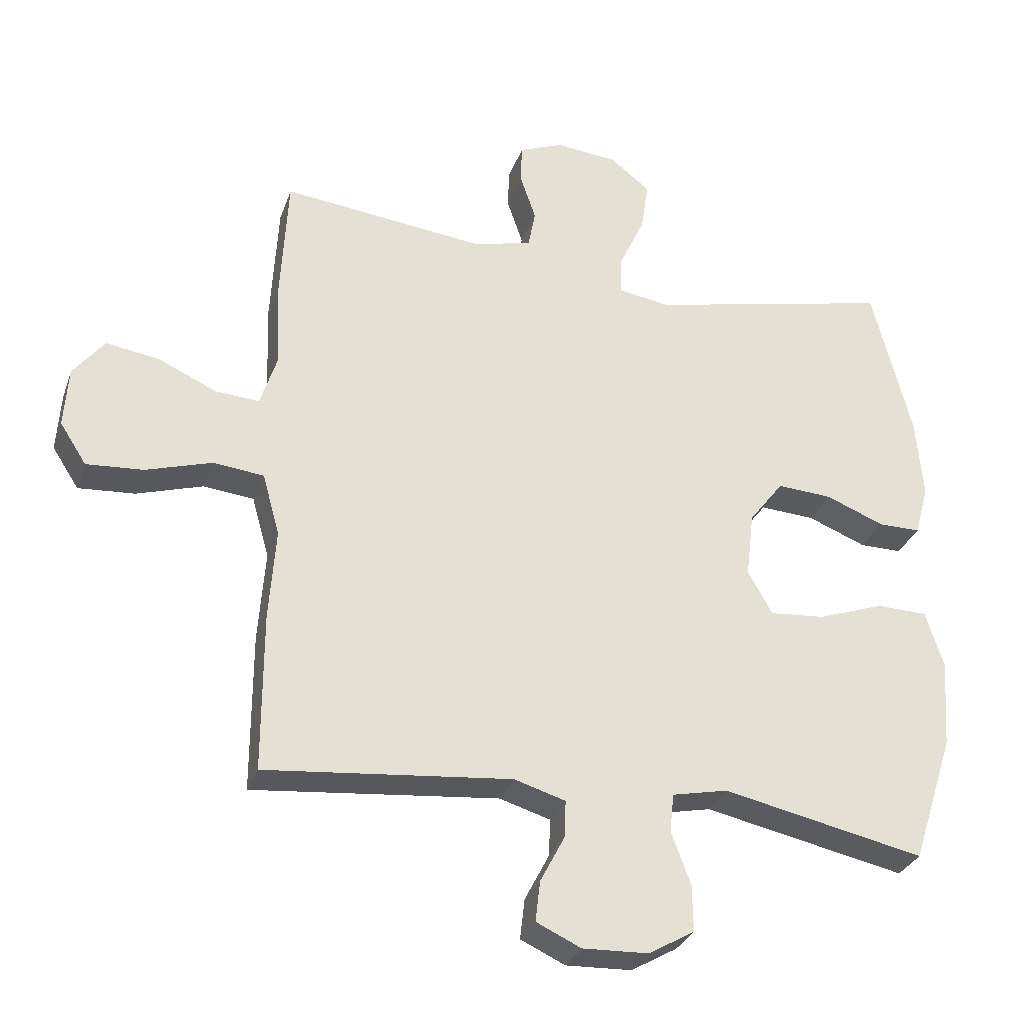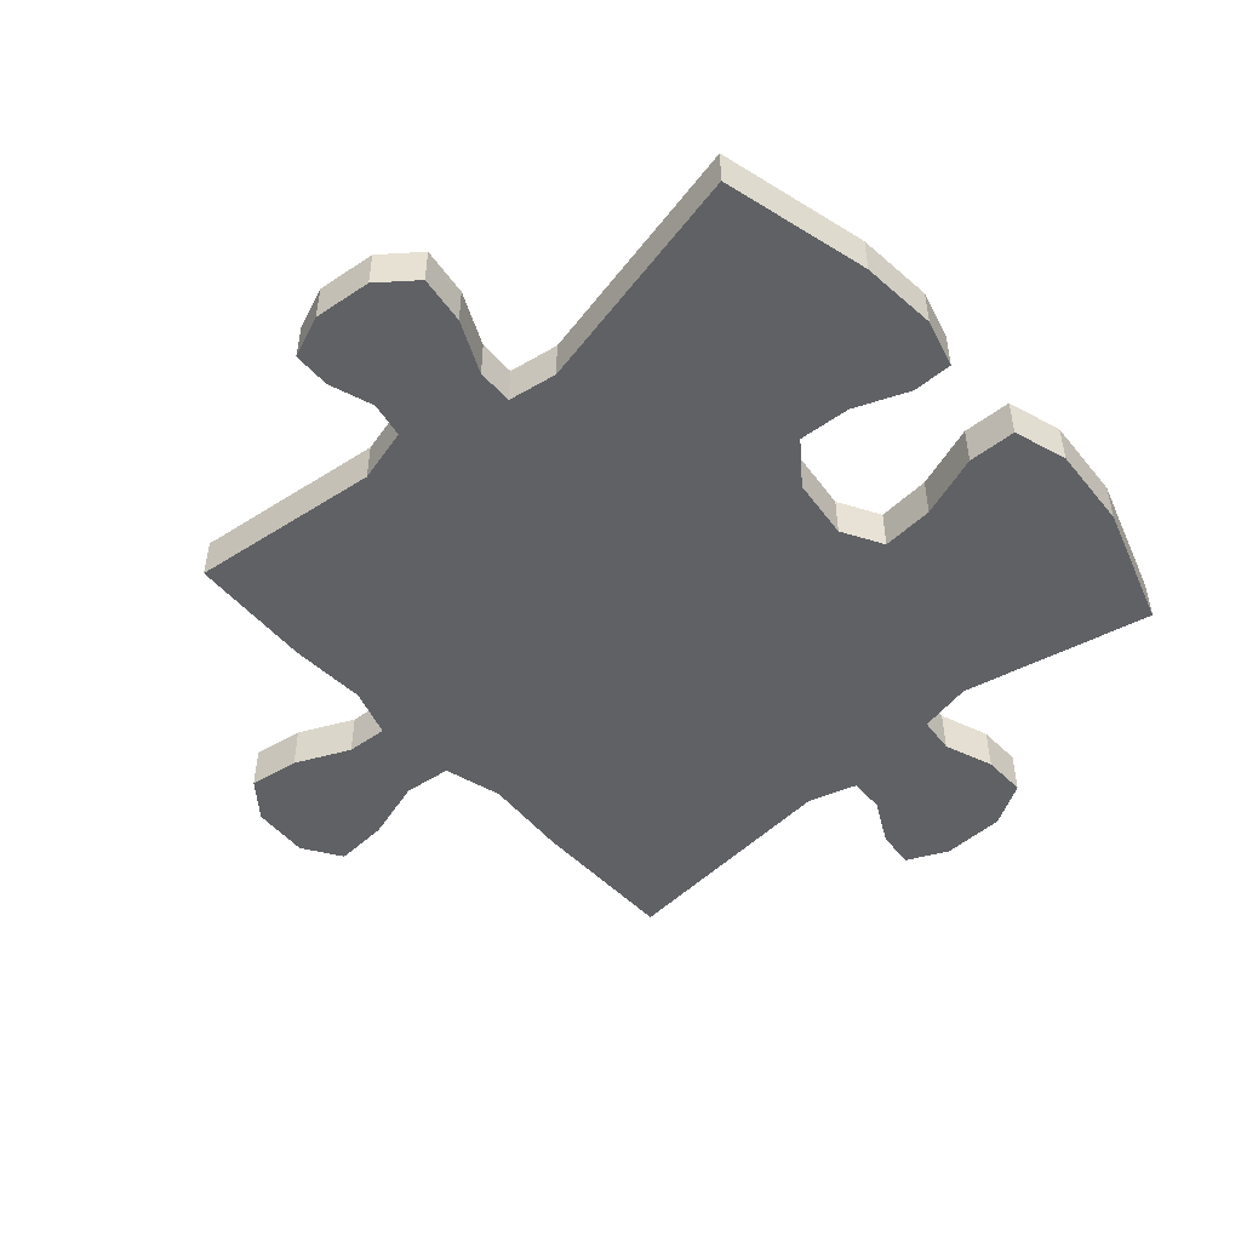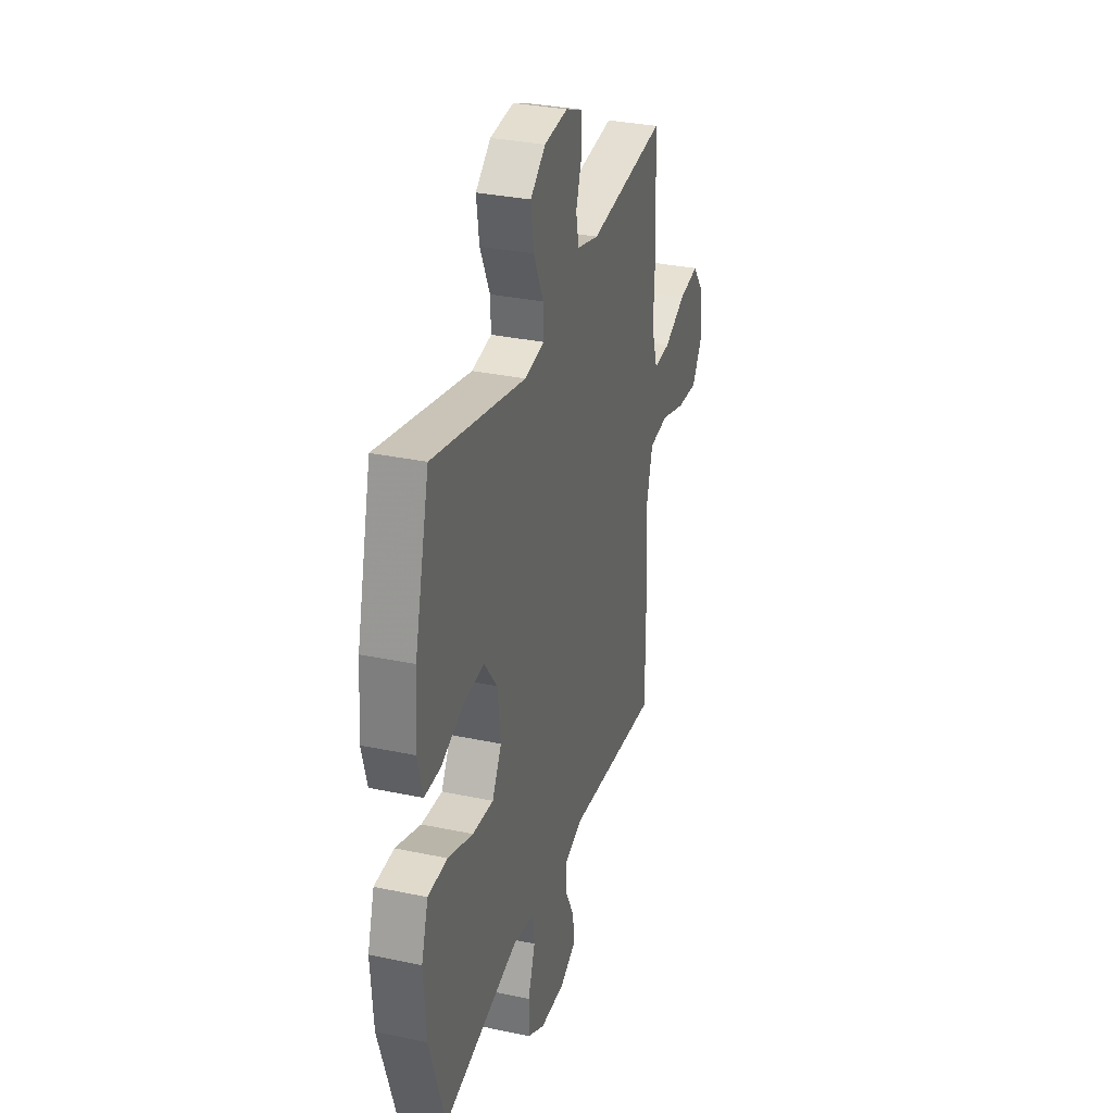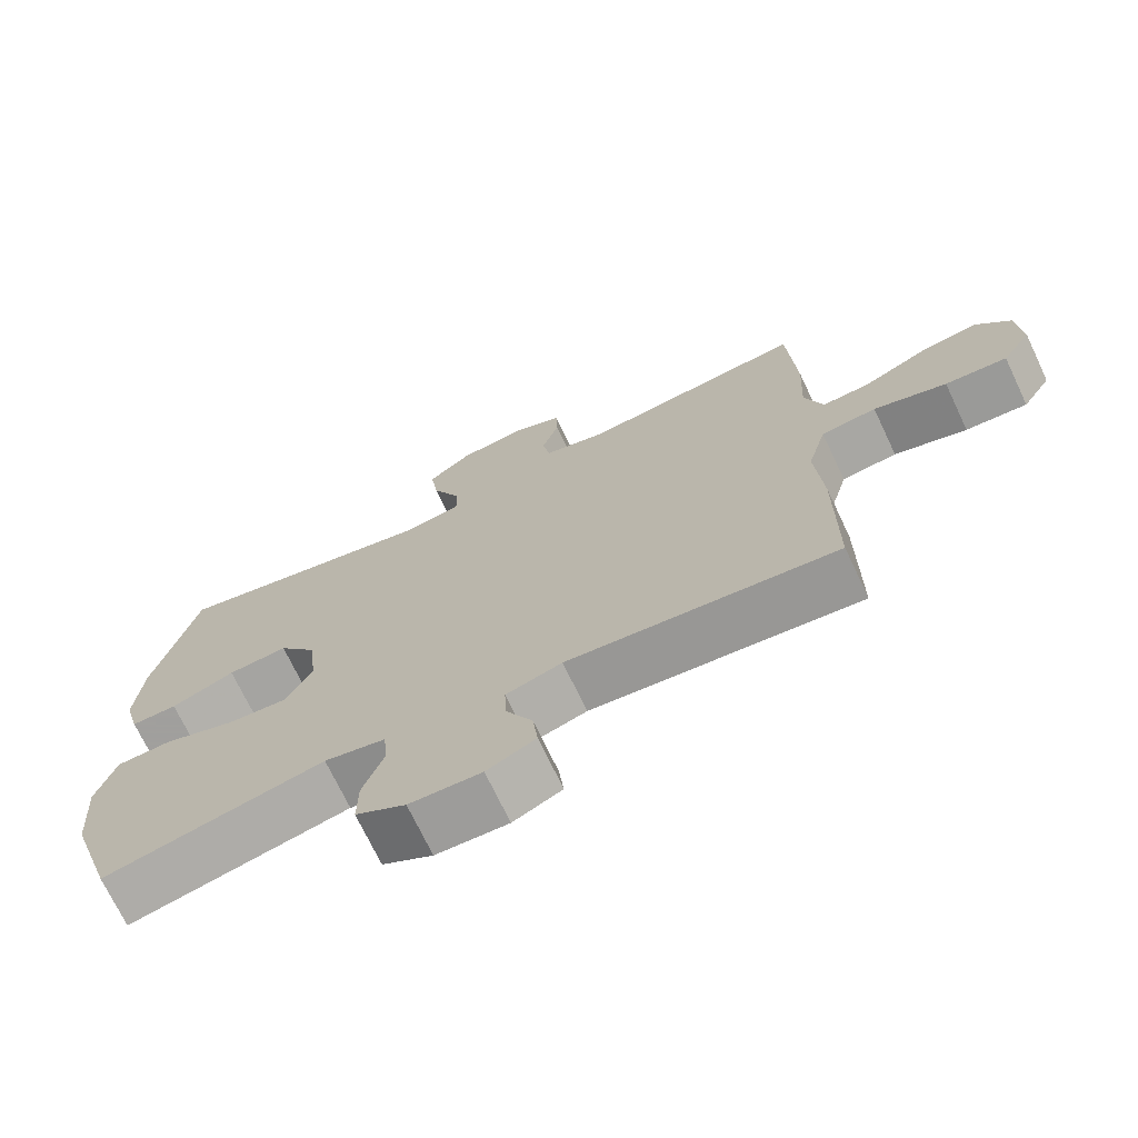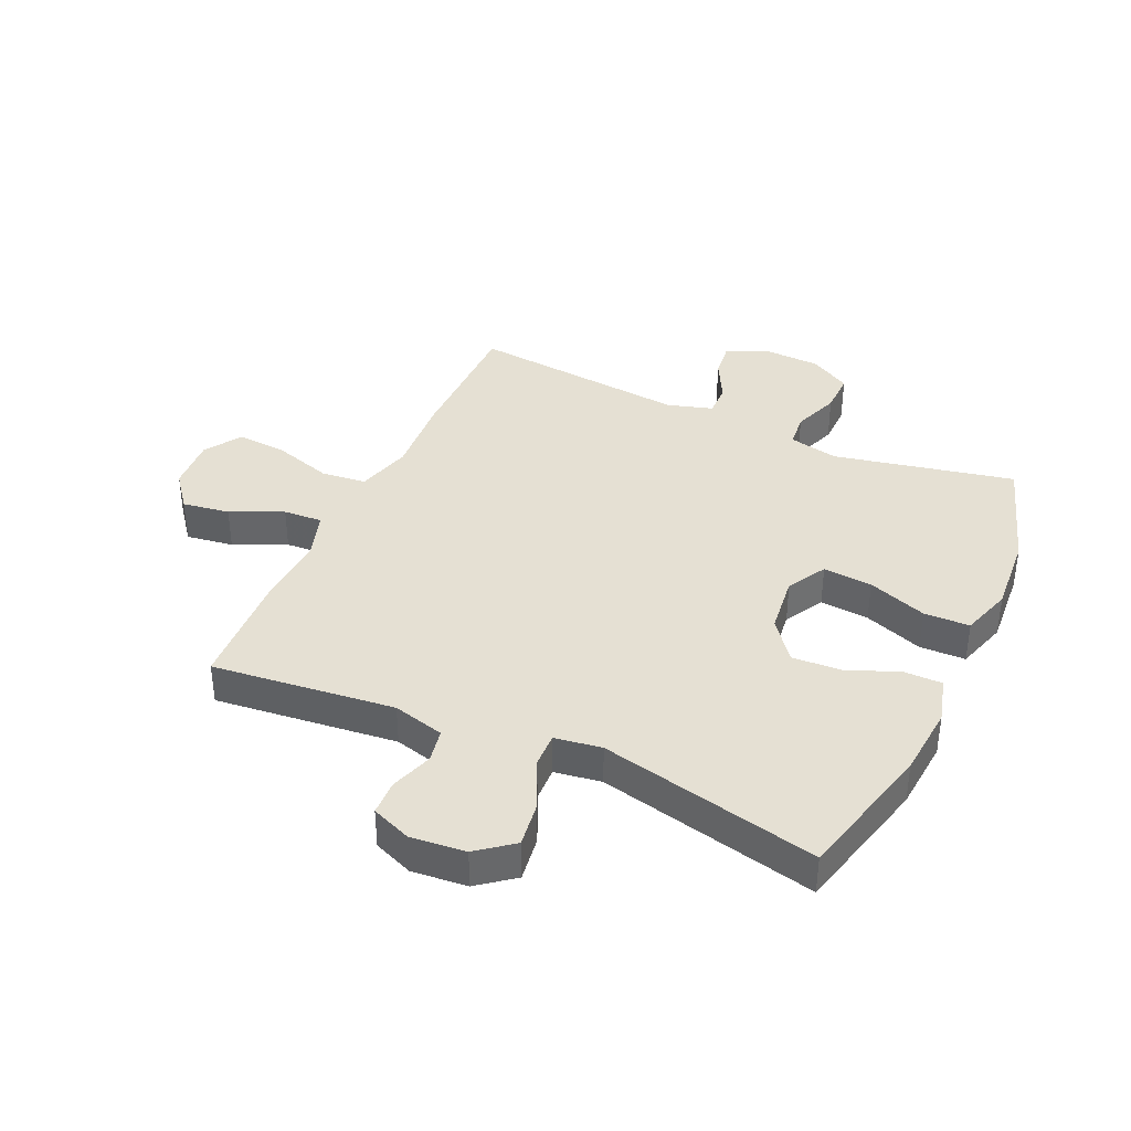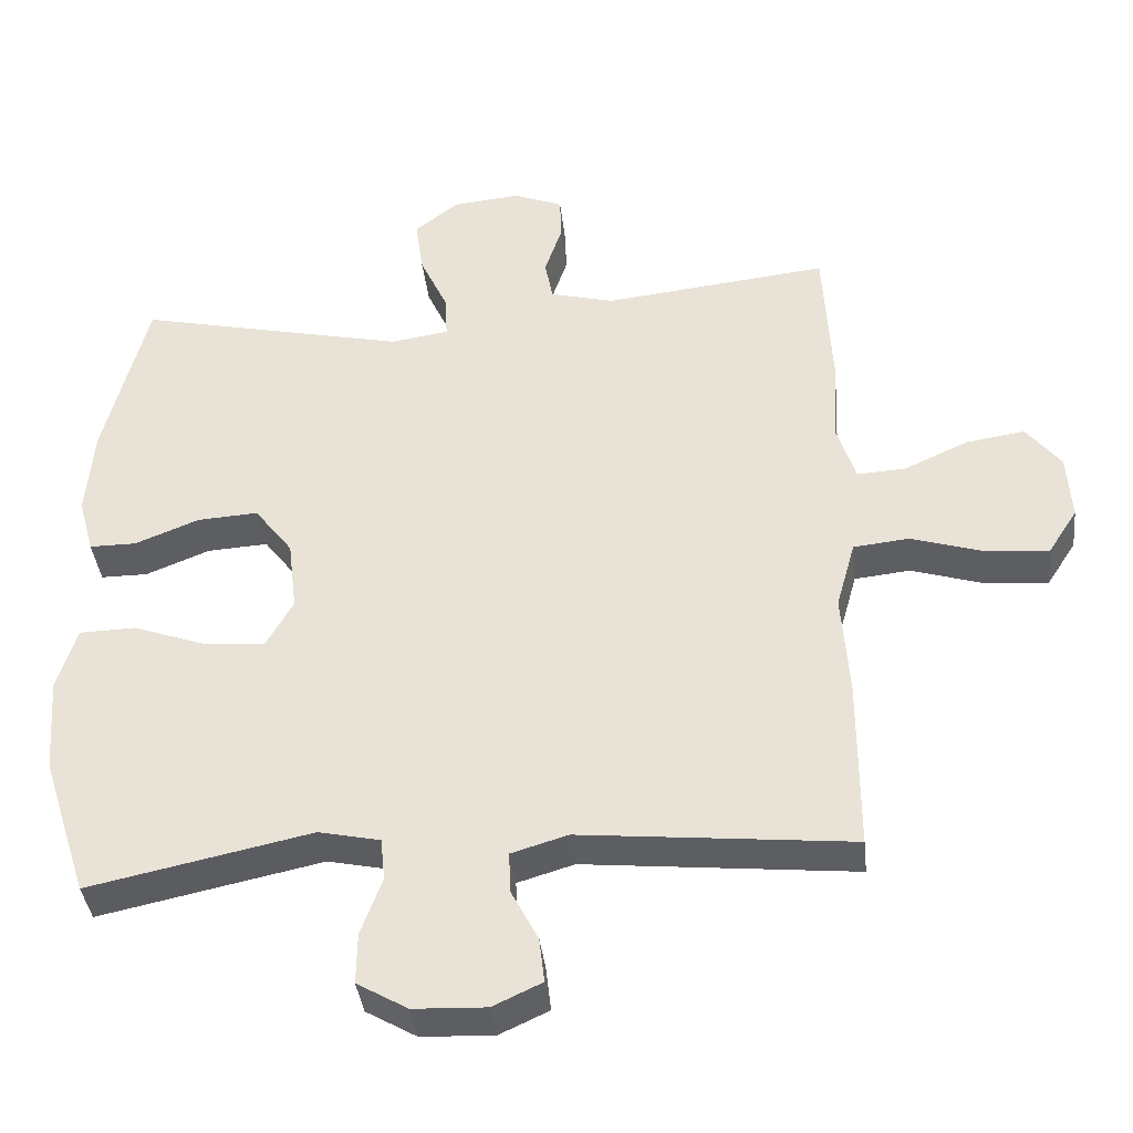
<metadata>
{"format":"obj","ext":"obj","renderer":"f3d","projection":"perspective","resolution":1024,"background":"white","views":[{"elev":-30.6,"azim":-17.7,"up":"+Z"},{"elev":-49.2,"azim":41.7,"up":"+Y"},{"elev":31.8,"azim":106.6,"up":"+Z"},{"elev":-71.5,"azim":-154.6,"up":"+Z"},{"elev":38.1,"azim":24.5,"up":"+Y"},{"elev":-38.5,"azim":-173.7,"up":"+Z"}]}
</metadata>
<code>
v 0.5 0.07 0.5
v 0.559 0.07 0.265
v 0.569 0.07 0.143
v 0.548 0.07 0.066
v 0.484 0.07 0.066
v 0.396 0.07 0.101
v 0.313 0.07 0.106
v 0.261 0.07 0.038
v 0.249 0.07 -0.061
v 0.286 0.07 -0.127
v 0.369 0.07 -0.12
v 0.469 0.07 -0.084
v 0.546 0.07 -0.086
v 0.573 0.07 -0.172
v 0.563 0.07 -0.306
v 0.5 0.07 -0.5
v 0.196 0.07 -0.436
v 0.112 0.07 -0.454
v 0.106 0.07 -0.512
v 0.135 0.07 -0.591
v 0.136 0.07 -0.661
v 0.067 0.07 -0.701
v -0.032 0.07 -0.705
v -0.099 0.07 -0.674
v -0.092 0.07 -0.613
v -0.055 0.07 -0.542
v -0.053 0.07 -0.486
v -0.13 0.07 -0.463
v -0.5 0.07 -0.5
v -0.5 0.07 -0.261
v -0.49 0.07 -0.122
v -0.516 0.07 -0.029
v -0.592 0.07 -0.021
v -0.692 0.07 -0.052
v -0.777 0.07 -0.058
v -0.817 0.07 0.004
v -0.811 0.07 0.095
v -0.764 0.07 0.155
v -0.684 0.07 0.143
v -0.596 0.07 0.103
v -0.53 0.07 0.099
v -0.505 0.07 0.177
v -0.511 0.07 0.3
v -0.5 0.07 0.5
v -0.192 0.07 0.466
v -0.105 0.07 0.489
v -0.094 0.07 0.546
v -0.118 0.07 0.617
v -0.116 0.07 0.677
v -0.049 0.07 0.704
v 0.044 0.07 0.695
v 0.104 0.07 0.648
v 0.093 0.07 0.571
v 0.054 0.07 0.487
v 0.052 0.07 0.429
v 0.131 0.07 0.417
v 0.5 0 0.5
v 0.559 0 0.265
v 0.569 0 0.143
v 0.548 0 0.066
v 0.484 0 0.066
v 0.396 0 0.101
v 0.313 0 0.106
v 0.261 0 0.038
v 0.249 0 -0.061
v 0.286 0 -0.127
v 0.369 0 -0.12
v 0.469 0 -0.084
v 0.546 0 -0.086
v 0.573 0 -0.172
v 0.563 0 -0.306
v 0.5 0 -0.5
v 0.196 0 -0.436
v 0.112 0 -0.454
v 0.106 0 -0.512
v 0.135 0 -0.591
v 0.136 0 -0.661
v 0.067 0 -0.701
v -0.032 0 -0.705
v -0.099 0 -0.674
v -0.092 0 -0.613
v -0.055 0 -0.542
v -0.053 0 -0.486
v -0.13 0 -0.463
v -0.5 0 -0.5
v -0.5 0 -0.261
v -0.49 0 -0.122
v -0.516 0 -0.029
v -0.592 0 -0.021
v -0.692 0 -0.052
v -0.777 0 -0.058
v -0.817 0 0.004
v -0.811 0 0.095
v -0.764 0 0.155
v -0.684 0 0.143
v -0.596 0 0.103
v -0.53 0 0.099
v -0.505 0 0.177
v -0.511 0 0.3
v -0.5 0 0.5
v -0.192 0 0.466
v -0.105 0 0.489
v -0.094 0 0.546
v -0.118 0 0.617
v -0.116 0 0.677
v -0.049 0 0.704
v 0.044 0 0.695
v 0.104 0 0.648
v 0.093 0 0.571
v 0.054 0 0.487
v 0.052 0 0.429
v 0.131 0 0.417
f 52 53 54
f 51 52 54
f 50 51 54
f 49 50 54
f 48 49 54
f 47 48 54
f 46 47 54 55
f 45 46 55
f 45 55 56
f 44 45 56
f 43 44 56
f 42 43 56
f 38 39 40
f 37 38 40
f 36 37 40
f 35 36 40
f 34 35 40
f 33 34 40
f 32 33 40 41
f 56 1 2
f 42 56 2
f 41 42 2
f 32 41 2
f 31 32 2
f 24 25 26
f 23 24 26
f 22 23 26
f 21 22 26
f 20 21 26
f 19 20 26
f 18 19 26 27
f 17 18 27 28
f 15 16 17
f 14 15 17
f 13 14 17
f 12 13 17
f 11 12 17
f 10 11 17 28
f 4 5 6
f 3 4 6
f 2 3 6
f 2 6 7
f 31 2 7
f 29 30 31
f 28 29 31
f 10 28 31
f 9 10 31
f 8 9 31
f 7 8 31
f 110 109 108
f 110 108 107
f 110 107 106
f 110 106 105
f 110 105 104
f 110 104 103
f 111 110 103 102
f 111 102 101
f 112 111 101
f 112 101 100
f 112 100 99
f 112 99 98
f 96 95 94
f 96 94 93
f 96 93 92
f 96 92 91
f 96 91 90
f 96 90 89
f 97 96 89 88
f 58 57 112
f 58 112 98
f 58 98 97
f 58 97 88
f 58 88 87
f 82 81 80
f 82 80 79
f 82 79 78
f 82 78 77
f 82 77 76
f 82 76 75
f 83 82 75 74
f 84 83 74 73
f 73 72 71
f 73 71 70
f 73 70 69
f 73 69 68
f 73 68 67
f 84 73 67 66
f 62 61 60
f 62 60 59
f 62 59 58
f 63 62 58
f 63 58 87
f 87 86 85
f 87 85 84
f 87 84 66
f 87 66 65
f 87 65 64
f 87 64 63
f 1 57 58 2
f 2 58 59 3
f 3 59 60 4
f 4 60 61 5
f 5 61 62 6
f 6 62 63 7
f 7 63 64 8
f 8 64 65 9
f 9 65 66 10
f 10 66 67 11
f 11 67 68 12
f 12 68 69 13
f 13 69 70 14
f 14 70 71 15
f 15 71 72 16
f 16 72 73 17
f 17 73 74 18
f 18 74 75 19
f 19 75 76 20
f 20 76 77 21
f 21 77 78 22
f 22 78 79 23
f 23 79 80 24
f 24 80 81 25
f 25 81 82 26
f 26 82 83 27
f 27 83 84 28
f 28 84 85 29
f 29 85 86 30
f 30 86 87 31
f 31 87 88 32
f 32 88 89 33
f 33 89 90 34
f 34 90 91 35
f 35 91 92 36
f 36 92 93 37
f 37 93 94 38
f 38 94 95 39
f 39 95 96 40
f 40 96 97 41
f 41 97 98 42
f 42 98 99 43
f 43 99 100 44
f 44 100 101 45
f 45 101 102 46
f 46 102 103 47
f 47 103 104 48
f 48 104 105 49
f 49 105 106 50
f 50 106 107 51
f 51 107 108 52
f 52 108 109 53
f 53 109 110 54
f 54 110 111 55
f 55 111 112 56
f 56 112 57 1

</code>
